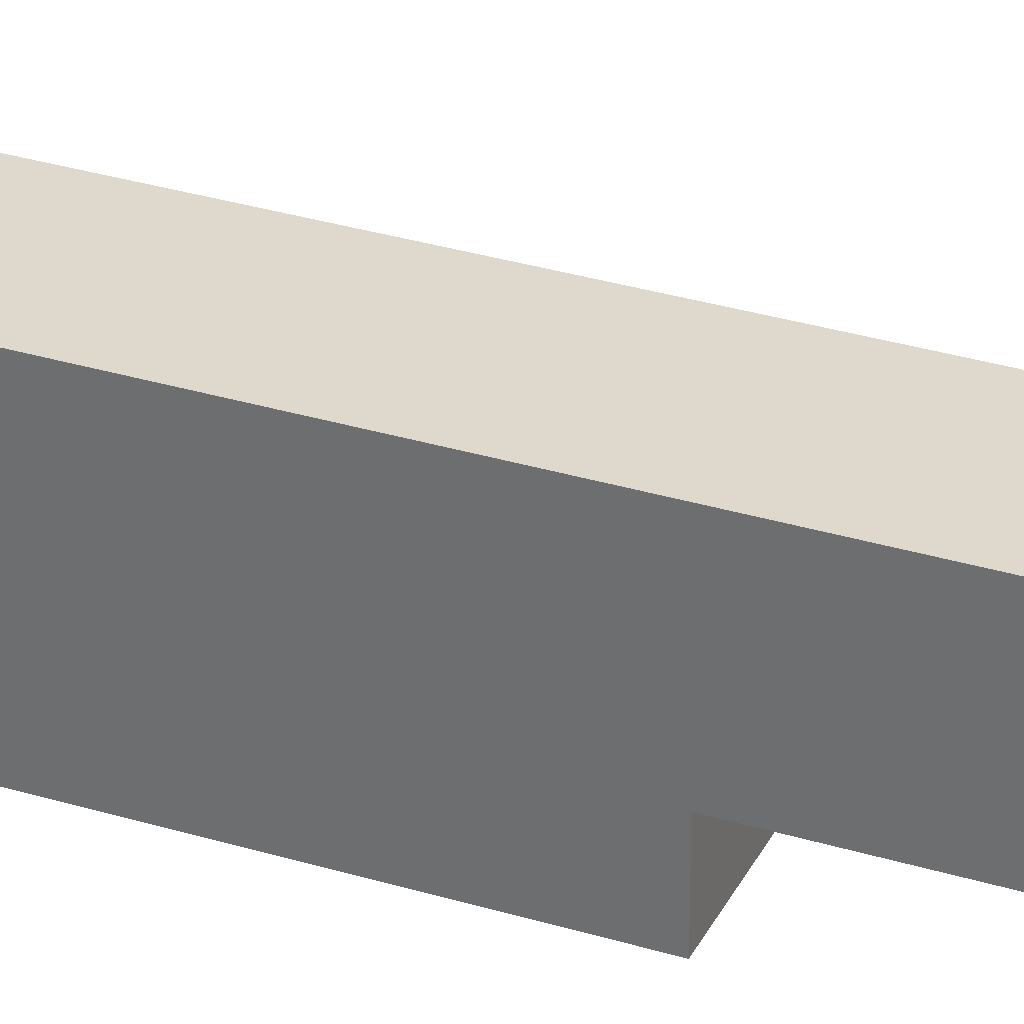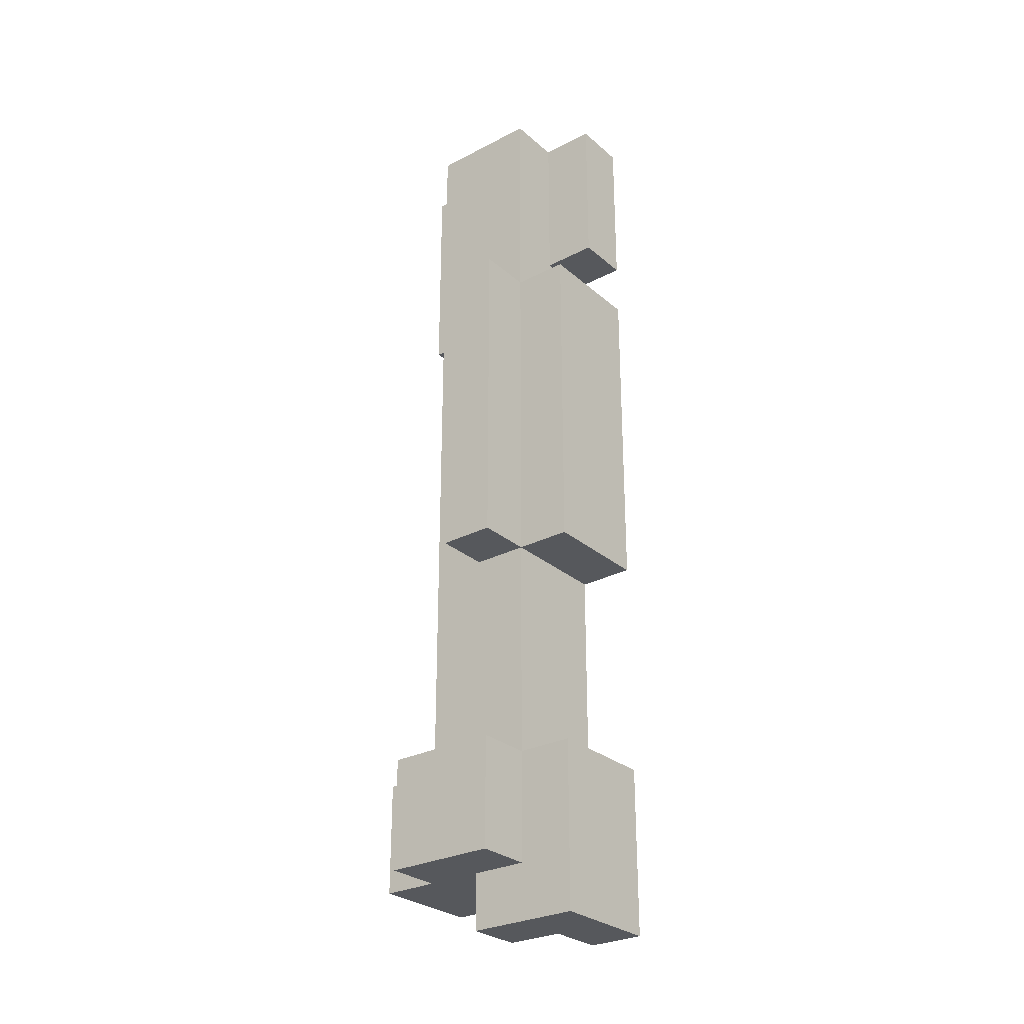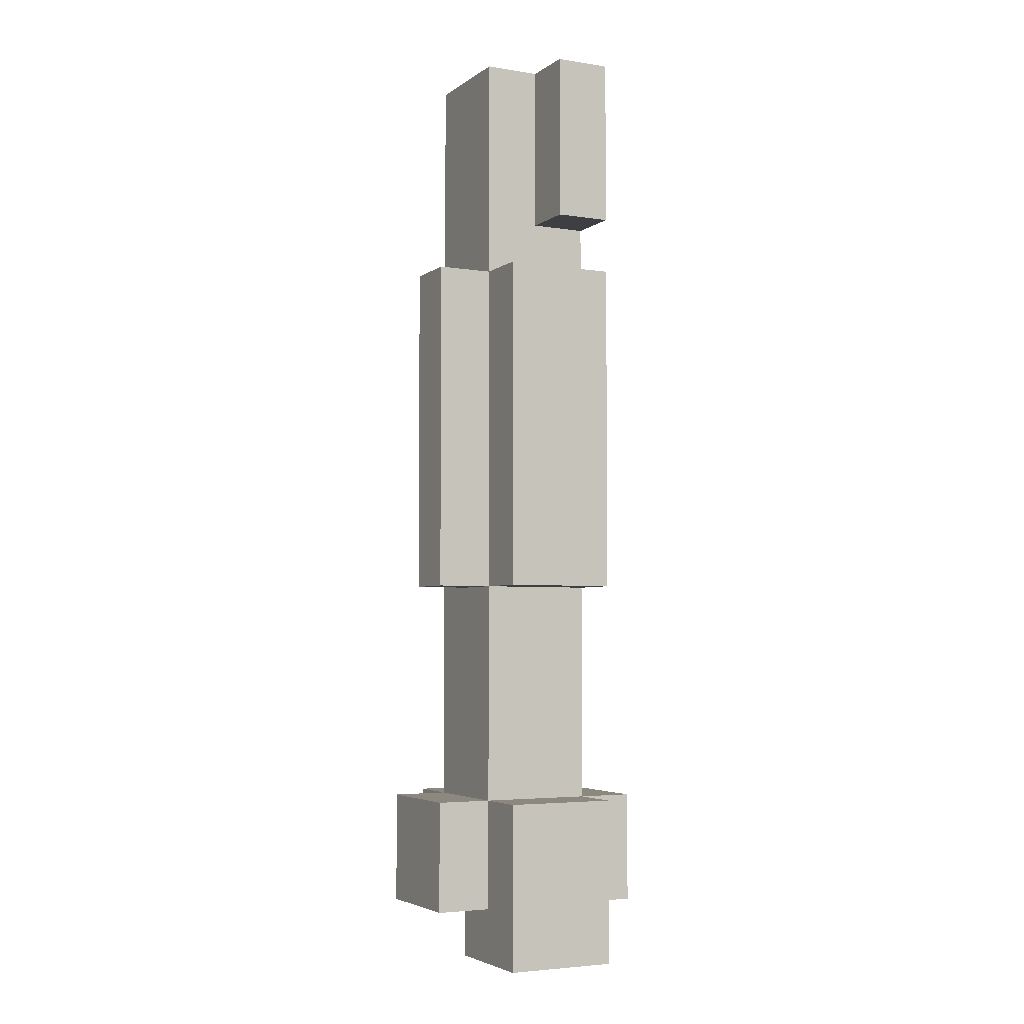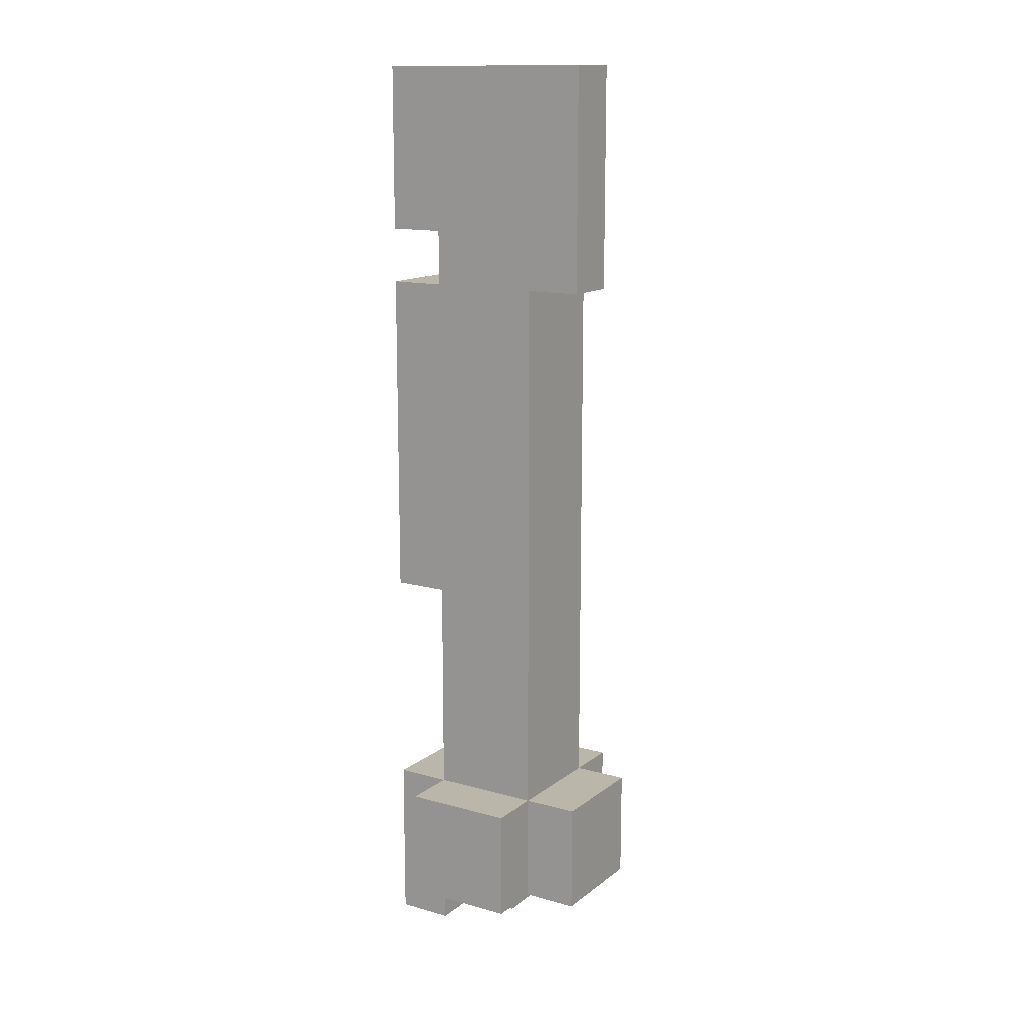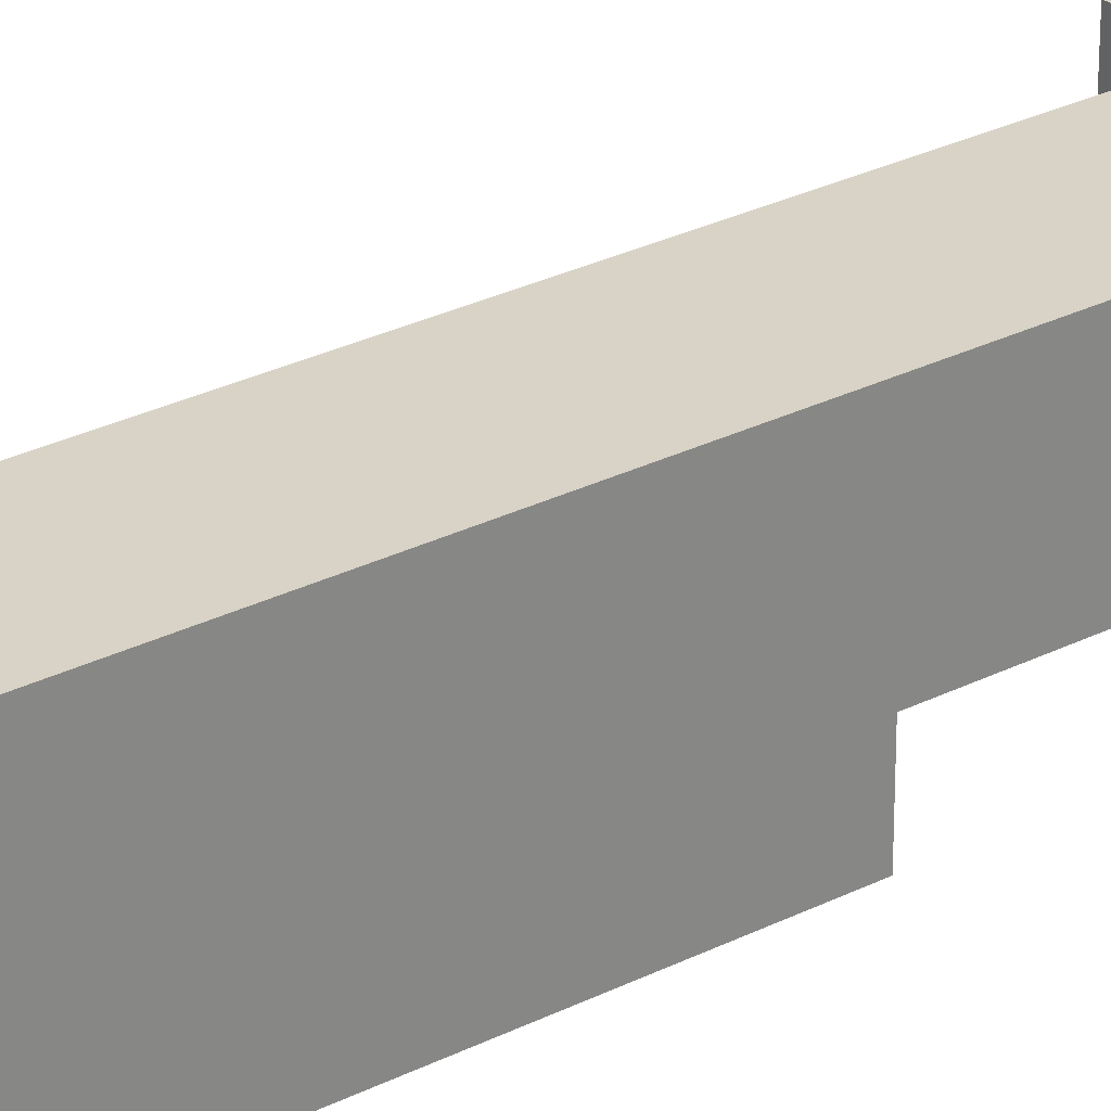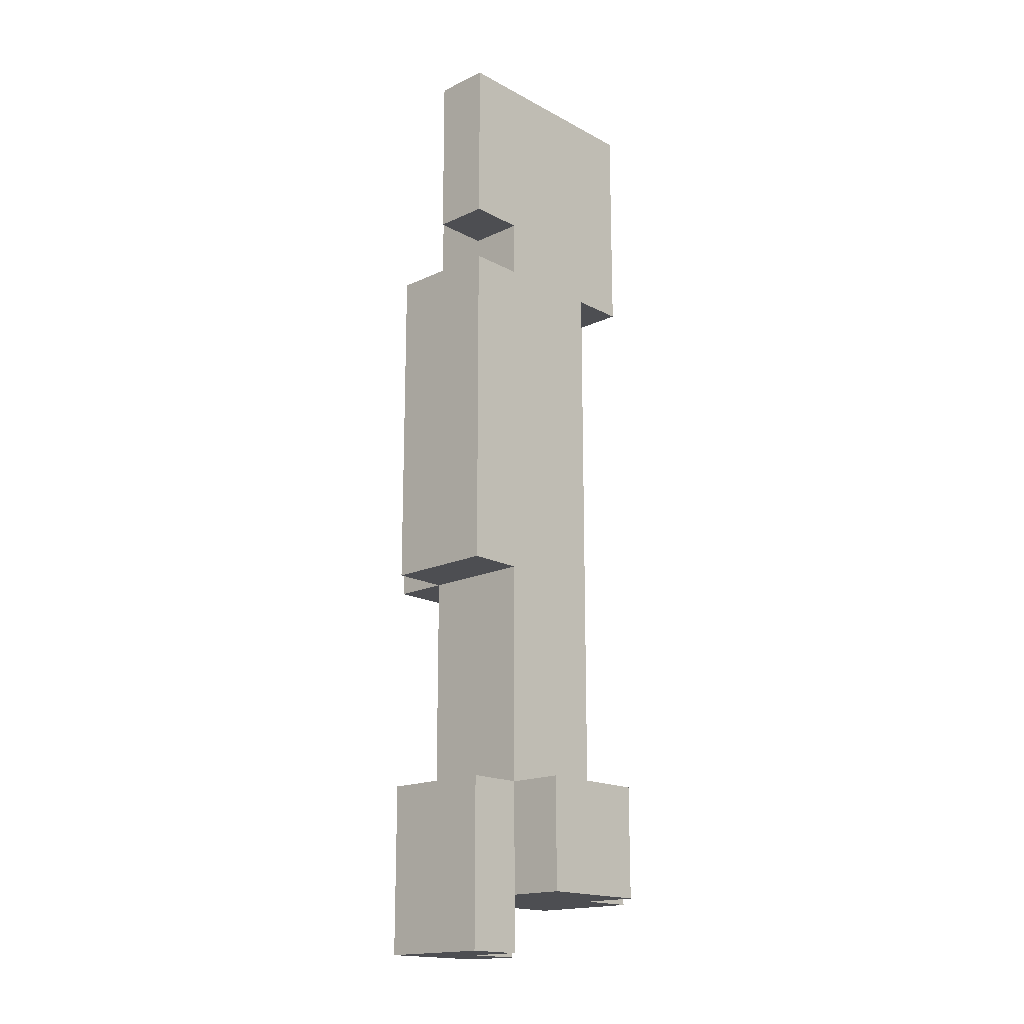
<metadata>
{"format":"obj","ext":"obj","renderer":"f3d","projection":"perspective","resolution":1024,"background":"white","views":[{"elev":32.1,"azim":-66.9,"up":"+Z"},{"elev":-28.3,"azim":128.1,"up":"+Y"},{"elev":-4.2,"azim":153.1,"up":"+Y"},{"elev":13.8,"azim":-58.0,"up":"+Y"},{"elev":28.1,"azim":-127.5,"up":"+Z"},{"elev":-17.2,"azim":-136.8,"up":"+Y"}]}
</metadata>
<code>
o
v 0.6 4.9 -0.1
v 0.6 4.9 -0.3
v 0.6 5 -0.1
v 0.6 5 -0.3
v 0.6 5.1 -0.1
v 0.6 5.1 -0.3
v 0.7 4.8 -0.3
v 0.7 4.8 -0.4
v 0.7 4.9 0
v 0.7 4.9 -0.1
v 0.7 4.9 -0.3
v 0.7 4.9 -0.4
v 0.7 5 0
v 0.7 5 -0.1
v 0.7 5 -0.3
v 0.7 5.1 0
v 0.7 5.1 -0.1
v 0.7 5.1 -0.3
v 0.7 5.1 -0.4
v 0.7 5.5 -0.3
v 0.7 5.5 -0.4
v 0.7 6 -0.1
v 0.7 6 -0.3
v 0.7 6.1 0
v 0.7 6.1 -0.1
v 0.7 6.1 -0.3
v 0.7 6.1 -0.4
v 0.7 6.2 -0.1
v 0.7 6.2 -0.3
v 0.7 6.2 -0.4
v 0.7 6.5 0
v 0.7 6.5 -0.4
v 0.8 4.8 -0.2
v 0.8 4.8 -0.3
v 0.8 4.9 -0.2
v 0.8 4.9 -0.3
v 0.8 6.1 0
v 0.8 6.1 -0.1
v 0.8 6.2 -0.3
v 0.8 6.2 -0.4
v 0.8 6.4 -0.1
v 0.8 6.4 -0.3
v 0.8 6.5 0
v 0.8 6.5 -0.1
v 0.8 6.5 -0.3
v 0.8 6.5 -0.4
v 0.9 4.8 -0.2
v 0.9 4.8 -0.3
v 0.9 4.8 -0.4
v 0.9 4.9 0
v 0.9 4.9 -0.1
v 0.9 4.9 -0.2
v 0.9 4.9 -0.3
v 0.9 4.9 -0.4
v 0.9 5 0
v 0.9 5 -0.1
v 0.9 5 -0.3
v 0.9 5 -0.4
v 0.9 5.1 0
v 0.9 5.1 -0.1
v 0.9 5.1 -0.3
v 0.9 5.1 -0.4
v 0.9 5.3 -0.1
v 0.9 5.3 -0.3
v 0.9 5.5 -0.1
v 0.9 5.5 -0.2
v 0.9 5.5 -0.3
v 0.9 5.5 -0.4
v 0.9 6 -0.2
v 0.9 6 -0.3
v 0.9 6.1 -0.2
v 0.9 6.1 -0.3
v 0.9 6.1 -0.4
v 0.9 6.4 -0.1
v 0.9 6.4 -0.3
v 0.9 6.5 -0.1
v 0.9 6.5 -0.3
v 1 4.9 -0.1
v 1 4.9 -0.3
v 1 5 -0.1
v 1 5 -0.3
v 1 5.1 -0.1
v 1 5.1 -0.3
v 1 5.5 -0.2
v 1 5.5 -0.3
v 1 6 -0.2
v 1 6 -0.3
v 1 6.1 -0.2
v 1 6.1 -0.3
v 0.7 4.9 0
v 0.7 5 0
v 0.7 5.1 0
v 0.7 6.1 0
v 0.7 6.5 0
v 0.8 6.1 0
v 0.8 6.5 0
v 0.9 4.9 0
v 0.9 5 0
v 0.9 5.1 0
v 0.6 4.9 -0.1
v 0.6 5 -0.1
v 0.6 5.1 -0.1
v 0.7 4.9 -0.1
v 0.7 5 -0.1
v 0.7 5.1 -0.1
v 0.7 6 -0.1
v 0.7 6.1 -0.1
v 0.8 5.3 -0.1
v 0.8 5.5 -0.1
v 0.8 6 -0.1
v 0.8 6.1 -0.1
v 0.8 6.4 -0.1
v 0.8 6.5 -0.1
v 0.9 4.9 -0.1
v 0.9 5 -0.1
v 0.9 5.1 -0.1
v 0.9 5.3 -0.1
v 0.9 5.5 -0.1
v 0.9 6.4 -0.1
v 0.9 6.5 -0.1
v 1 4.9 -0.1
v 1 5 -0.1
v 1 5.1 -0.1
v 0.8 4.8 -0.2
v 0.8 4.9 -0.2
v 0.9 4.8 -0.2
v 0.9 4.9 -0.2
v 0.9 5.5 -0.2
v 0.9 6 -0.2
v 0.9 6.1 -0.2
v 1 5.5 -0.2
v 1 6 -0.2
v 1 6.1 -0.2
v 0.7 4.8 -0.3
v 0.7 4.9 -0.3
v 0.8 4.8 -0.3
v 0.8 4.9 -0.3
v 0.6 4.9 -0.3
v 0.6 5 -0.3
v 0.6 5.1 -0.3
v 0.7 4.9 -0.3
v 0.7 5 -0.3
v 0.7 5.1 -0.3
v 0.7 5.5 -0.3
v 0.7 6.1 -0.3
v 0.7 6.2 -0.3
v 0.8 5.3 -0.3
v 0.8 5.5 -0.3
v 0.8 6.1 -0.3
v 0.8 6.2 -0.3
v 0.8 6.4 -0.3
v 0.8 6.5 -0.3
v 0.9 4.9 -0.3
v 0.9 5 -0.3
v 0.9 5.1 -0.3
v 0.9 5.3 -0.3
v 0.9 5.5 -0.3
v 0.9 6 -0.3
v 0.9 6.1 -0.3
v 0.9 6.4 -0.3
v 0.9 6.5 -0.3
v 1 4.9 -0.3
v 1 5 -0.3
v 1 5.1 -0.3
v 1 5.5 -0.3
v 1 6 -0.3
v 1 6.1 -0.3
v 0.7 4.8 -0.4
v 0.7 4.9 -0.4
v 0.7 5.1 -0.4
v 0.7 5.5 -0.4
v 0.7 6.1 -0.4
v 0.7 6.2 -0.4
v 0.7 6.5 -0.4
v 0.8 4.8 -0.4
v 0.8 4.9 -0.4
v 0.8 5 -0.4
v 0.8 6.2 -0.4
v 0.8 6.5 -0.4
v 0.9 4.8 -0.4
v 0.9 4.9 -0.4
v 0.9 5 -0.4
v 0.9 5.1 -0.4
v 0.9 5.5 -0.4
v 0.9 6.1 -0.4
v 0.8 4.8 -0.2
v 0.9 4.8 -0.2
v 0.7 4.8 -0.3
v 0.8 4.8 -0.3
v 0.9 4.8 -0.3
v 0.7 4.8 -0.4
v 0.8 4.8 -0.4
v 0.9 4.8 -0.4
v 0.7 4.9 0
v 0.9 4.9 0
v 0.6 4.9 -0.1
v 0.7 4.9 -0.1
v 0.9 4.9 -0.1
v 1 4.9 -0.1
v 0.7 4.9 -0.2
v 0.8 4.9 -0.2
v 0.9 4.9 -0.2
v 0.6 4.9 -0.3
v 0.7 4.9 -0.3
v 0.8 4.9 -0.3
v 0.9 4.9 -0.3
v 1 4.9 -0.3
v 0.9 5.5 -0.2
v 1 5.5 -0.2
v 0.7 5.5 -0.3
v 0.8 5.5 -0.3
v 0.9 5.5 -0.3
v 1 5.5 -0.3
v 0.7 5.5 -0.4
v 0.9 5.5 -0.4
v 0.7 6.1 0
v 0.8 6.1 0
v 0.7 6.1 -0.1
v 0.8 6.1 -0.1
v 0.7 6.2 -0.3
v 0.8 6.2 -0.3
v 0.7 6.2 -0.4
v 0.8 6.2 -0.4
v 0.7 5.1 0
v 0.9 5.1 0
v 0.6 5.1 -0.1
v 0.7 5.1 -0.1
v 0.9 5.1 -0.1
v 1 5.1 -0.1
v 0.6 5.1 -0.3
v 0.7 5.1 -0.3
v 0.9 5.1 -0.3
v 1 5.1 -0.3
v 0.7 5.1 -0.4
v 0.9 5.1 -0.4
v 0.9 6.1 -0.2
v 1 6.1 -0.2
v 0.7 6.1 -0.3
v 0.8 6.1 -0.3
v 0.9 6.1 -0.3
v 1 6.1 -0.3
v 0.7 6.1 -0.4
v 0.9 6.1 -0.4
v 0.7 6.5 0
v 0.8 6.5 0
v 0.8 6.5 -0.1
v 0.9 6.5 -0.1
v 0.8 6.5 -0.3
v 0.9 6.5 -0.3
v 0.7 6.5 -0.4
v 0.8 6.5 -0.4
f 3 2 1
f 4 2 3
f 5 4 3
f 6 4 5
f 11 8 7
f 12 8 11
f 13 10 9
f 14 10 13
f 15 12 11
f 16 14 13
f 17 14 16
f 18 12 15
f 19 12 18
f 20 18 17
f 22 20 17
f 22 21 20
f 23 21 22
f 25 23 22
f 26 21 23
f 26 23 25
f 27 21 26
f 28 25 24
f 28 26 25
f 29 26 28
f 31 28 24
f 31 30 29
f 31 29 28
f 32 30 31
f 35 34 33
f 36 34 35
f 37 38 41
f 39 40 42
f 37 41 43
f 43 41 44
f 42 40 45
f 45 40 46
f 47 48 52
f 48 49 53
f 52 48 53
f 53 49 54
f 50 51 55
f 55 51 56
f 53 54 57
f 57 54 58
f 55 56 59
f 59 56 60
f 57 58 61
f 61 58 62
f 60 61 63
f 63 61 64
f 63 64 65
f 65 64 66
f 66 64 67
f 65 66 69
f 67 68 70
f 65 69 71
f 70 68 72
f 72 68 73
f 65 71 74
f 71 72 74
f 74 72 75
f 74 75 76
f 76 75 77
f 78 79 80
f 80 79 81
f 80 81 82
f 82 81 83
f 84 85 86
f 86 85 87
f 86 87 88
f 88 87 89
f 95 94 93
f 96 94 95
f 97 91 90
f 98 92 91
f 98 91 97
f 99 92 98
f 103 101 100
f 104 102 101
f 104 101 103
f 105 102 104
f 108 106 105
f 109 106 108
f 110 107 106
f 110 106 109
f 111 107 110
f 116 108 105
f 117 109 108
f 117 108 116
f 118 110 109
f 118 109 117
f 118 111 110
f 118 112 111
f 119 113 112
f 119 112 118
f 120 113 119
f 121 115 114
f 122 116 115
f 122 115 121
f 123 116 122
f 126 125 124
f 127 125 126
f 131 129 128
f 132 130 129
f 132 129 131
f 133 130 132
f 136 135 134
f 137 135 136
f 138 139 141
f 139 140 142
f 141 139 142
f 142 140 143
f 143 144 147
f 147 144 148
f 145 146 149
f 149 146 150
f 143 147 155
f 147 148 156
f 155 147 156
f 156 148 157
f 149 150 159
f 150 151 159
f 151 152 160
f 159 151 160
f 160 152 161
f 153 154 162
f 154 155 163
f 162 154 163
f 163 155 164
f 157 158 165
f 158 159 166
f 165 158 166
f 166 159 167
f 168 169 175
f 169 170 176
f 175 169 176
f 176 170 177
f 173 174 178
f 178 174 179
f 175 176 180
f 176 177 181
f 180 176 181
f 177 170 182
f 181 177 182
f 182 170 183
f 171 172 184
f 184 172 185
f 189 187 186
f 190 187 189
f 191 189 188
f 192 190 189
f 192 189 191
f 193 190 192
f 197 195 194
f 198 195 197
f 200 197 196
f 200 199 198
f 200 198 197
f 201 199 200
f 202 199 201
f 203 200 196
f 204 201 200
f 204 200 203
f 205 201 204
f 206 199 202
f 207 199 206
f 212 209 208
f 213 209 212
f 214 211 210
f 214 212 211
f 215 212 214
f 218 217 216
f 219 217 218
f 222 221 220
f 223 221 222
f 224 225 227
f 227 225 228
f 226 227 230
f 230 227 231
f 228 229 232
f 232 229 233
f 231 232 234
f 234 232 235
f 236 237 240
f 240 237 241
f 238 239 242
f 239 240 242
f 242 240 243
f 244 245 246
f 244 246 248
f 246 247 248
f 248 247 249
f 244 248 250
f 250 248 251

</code>
